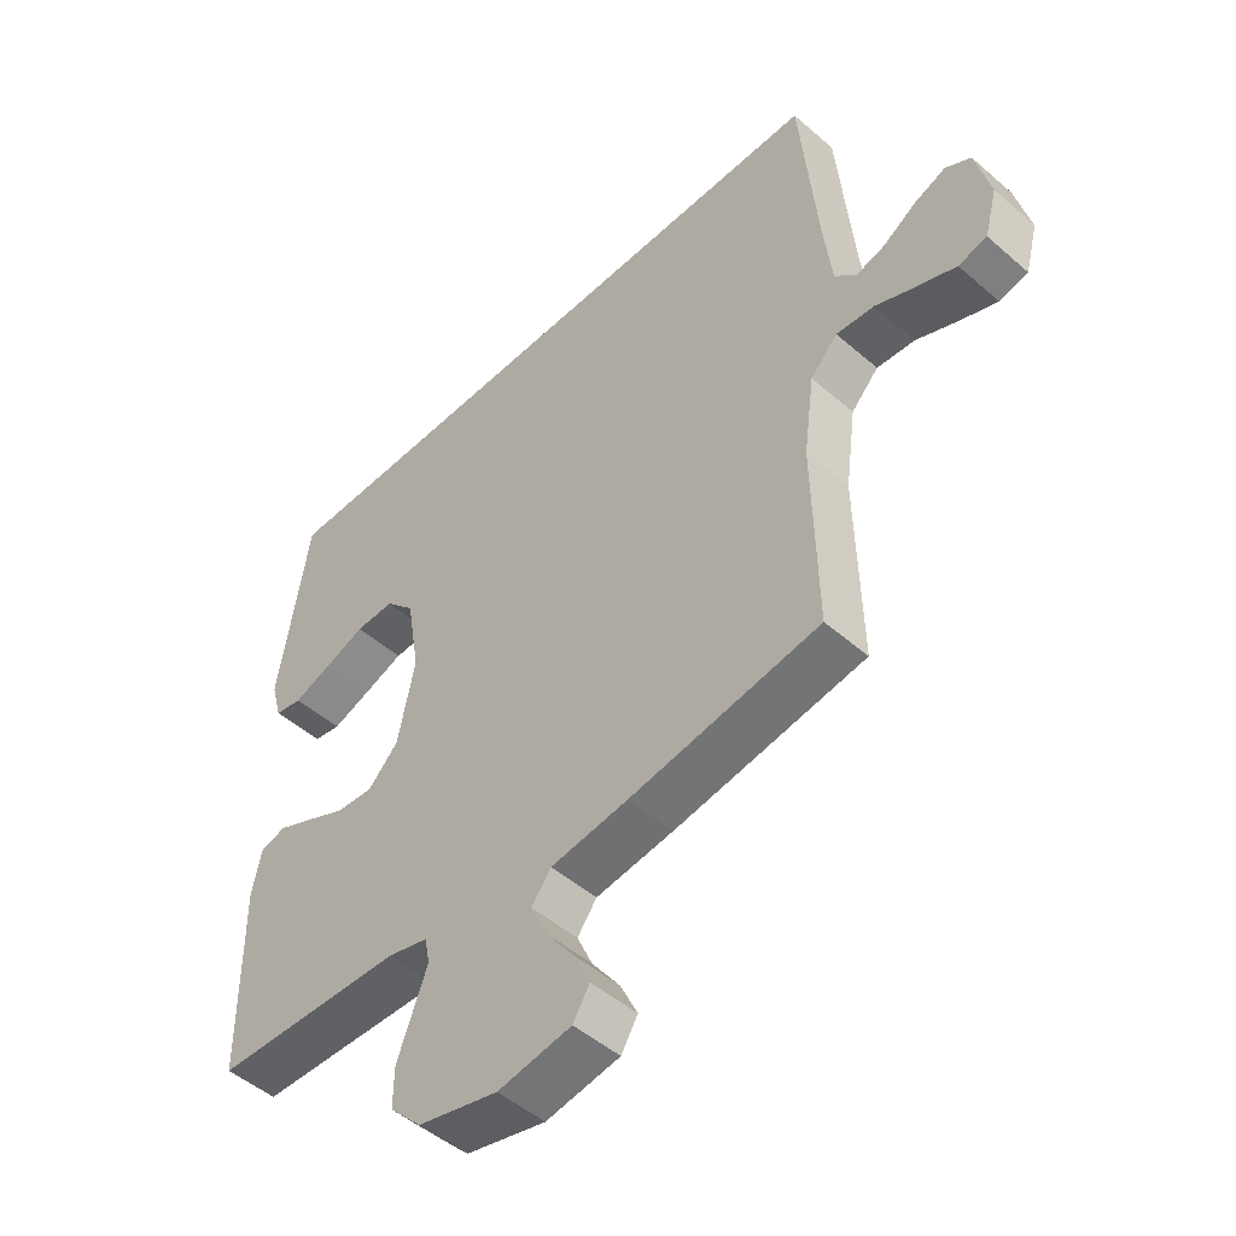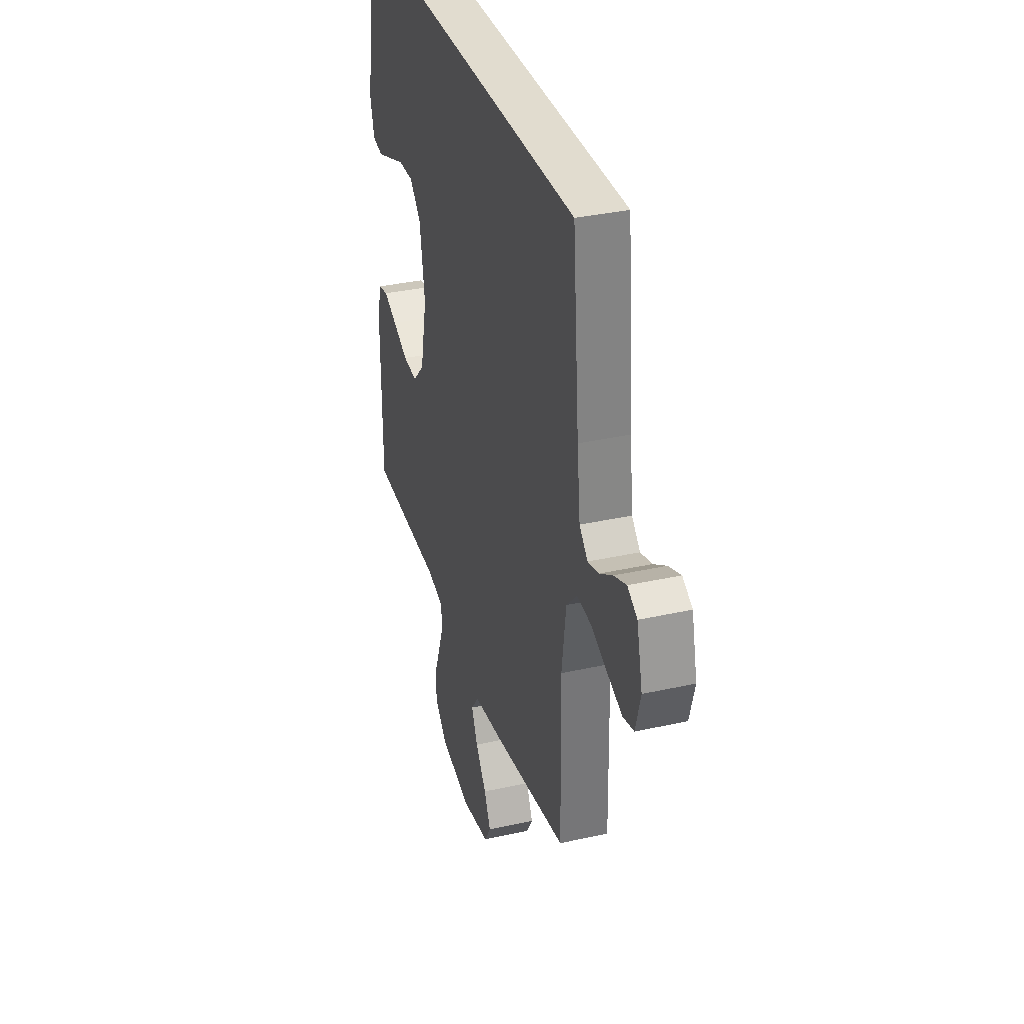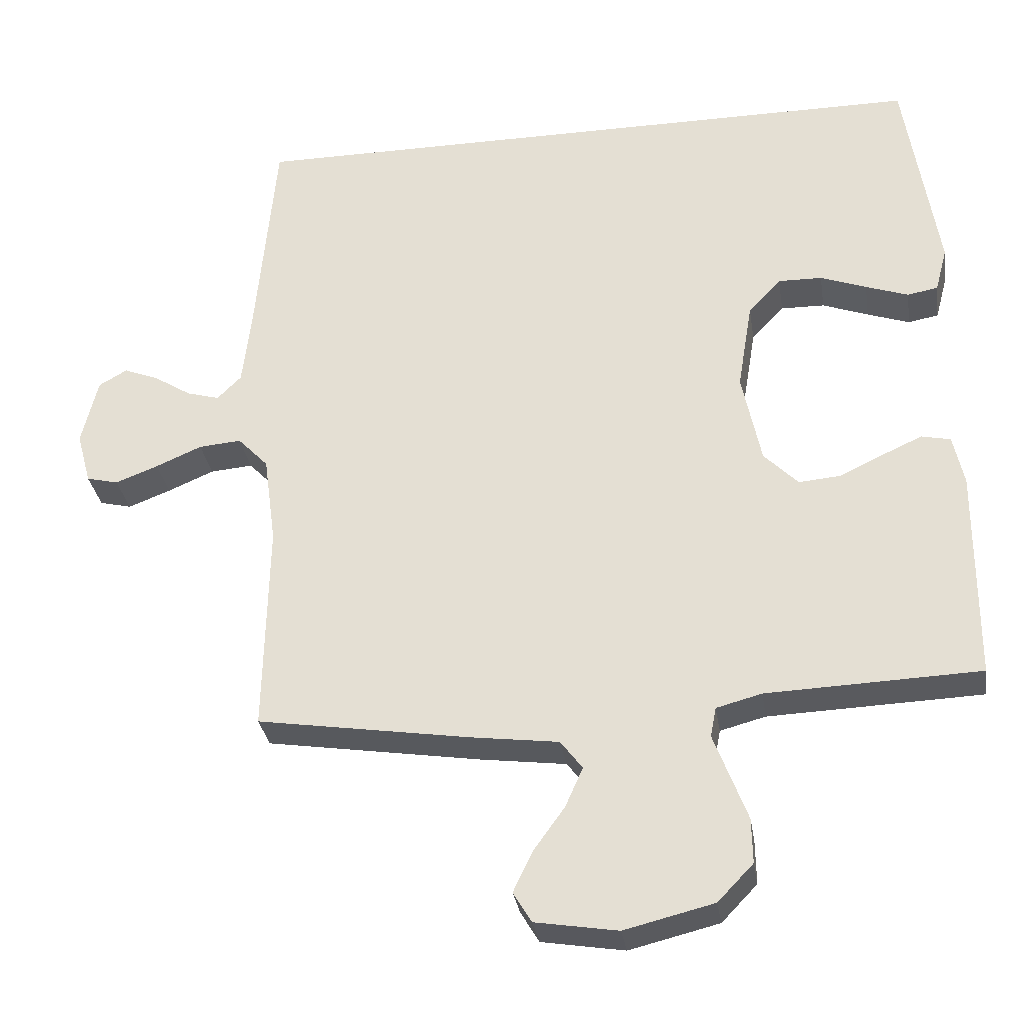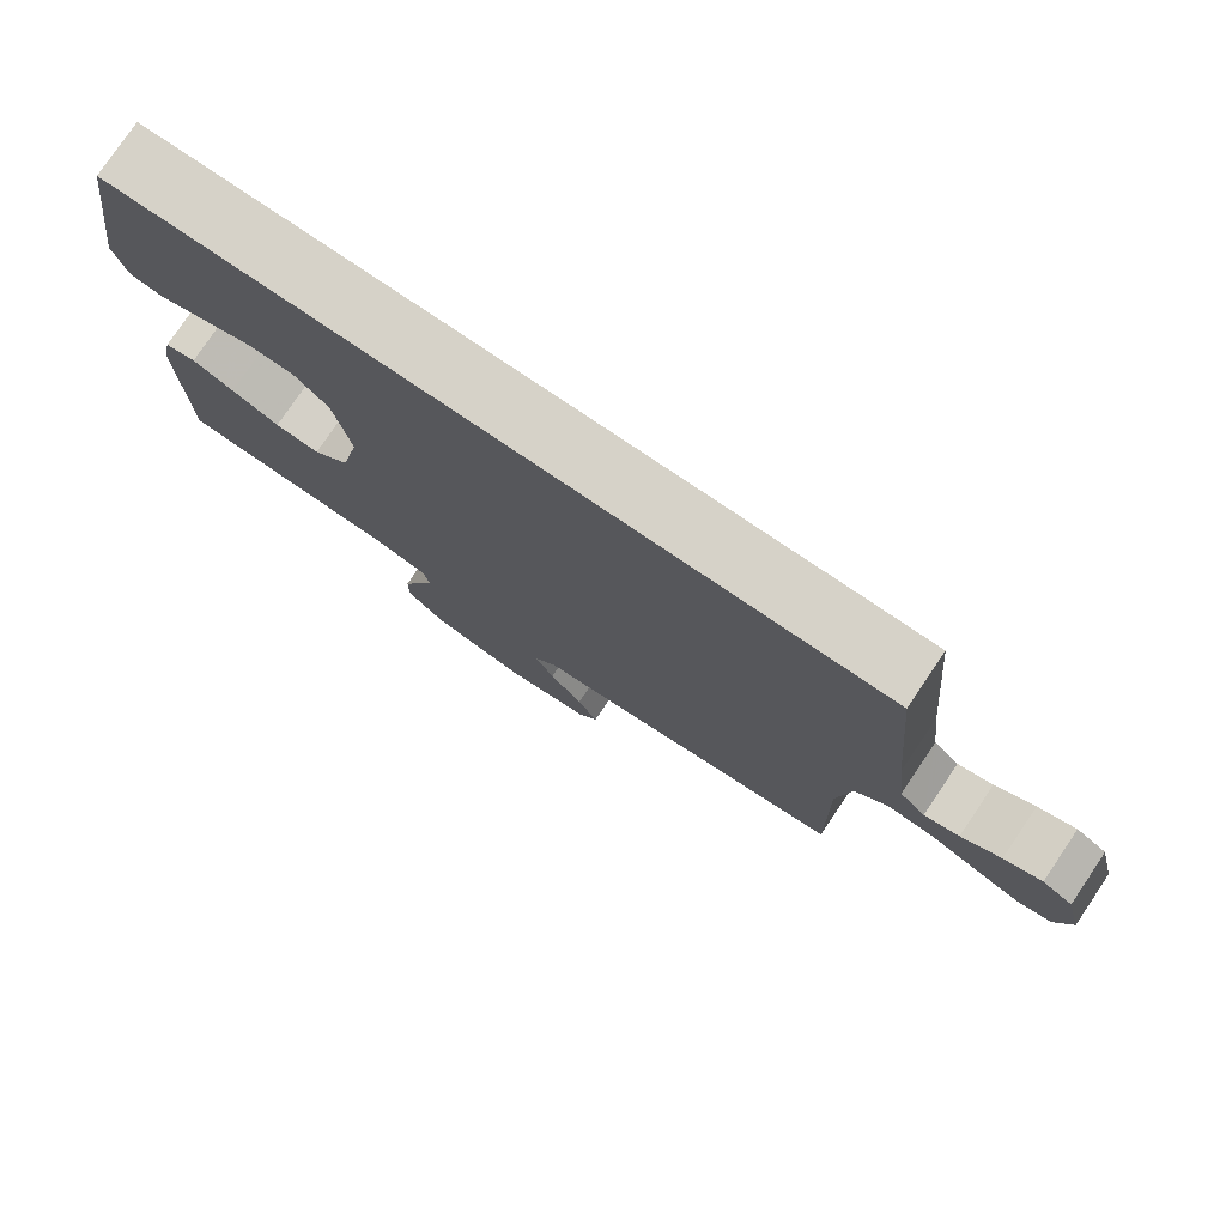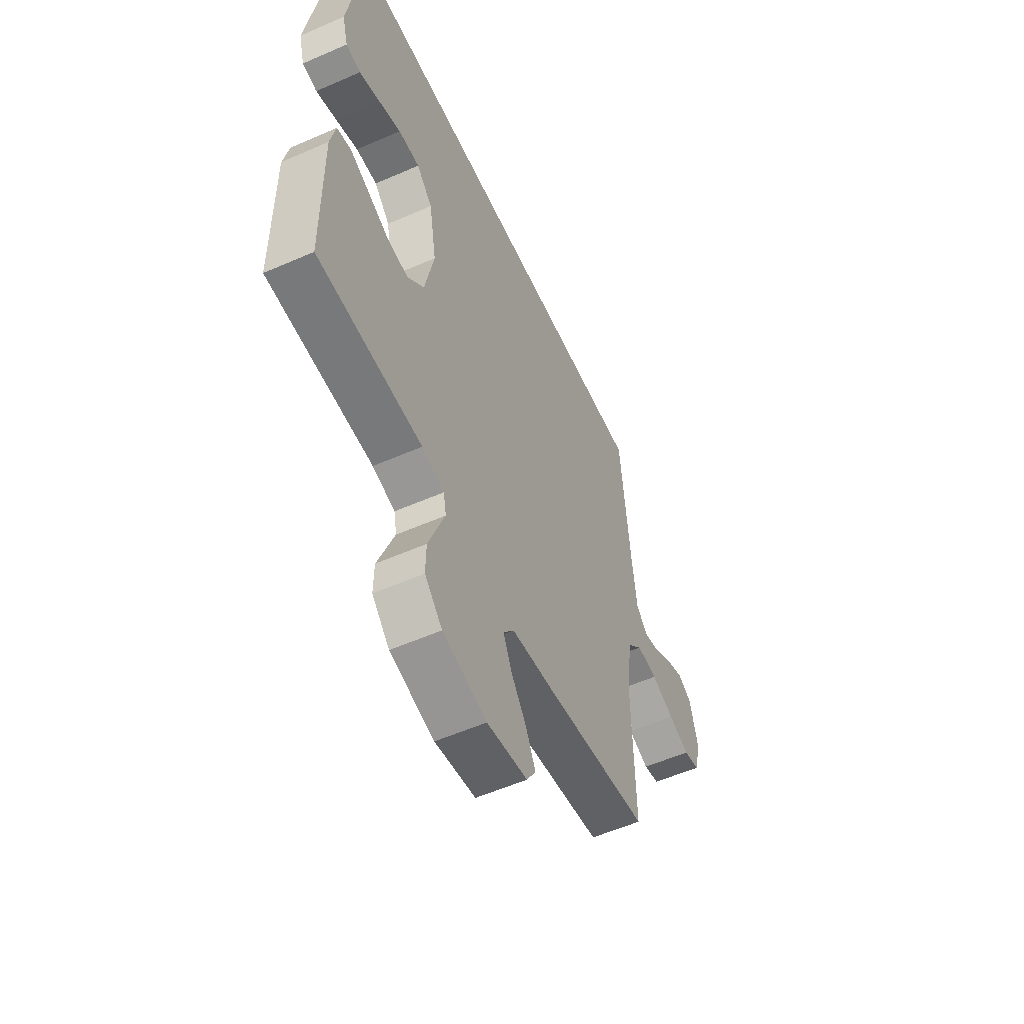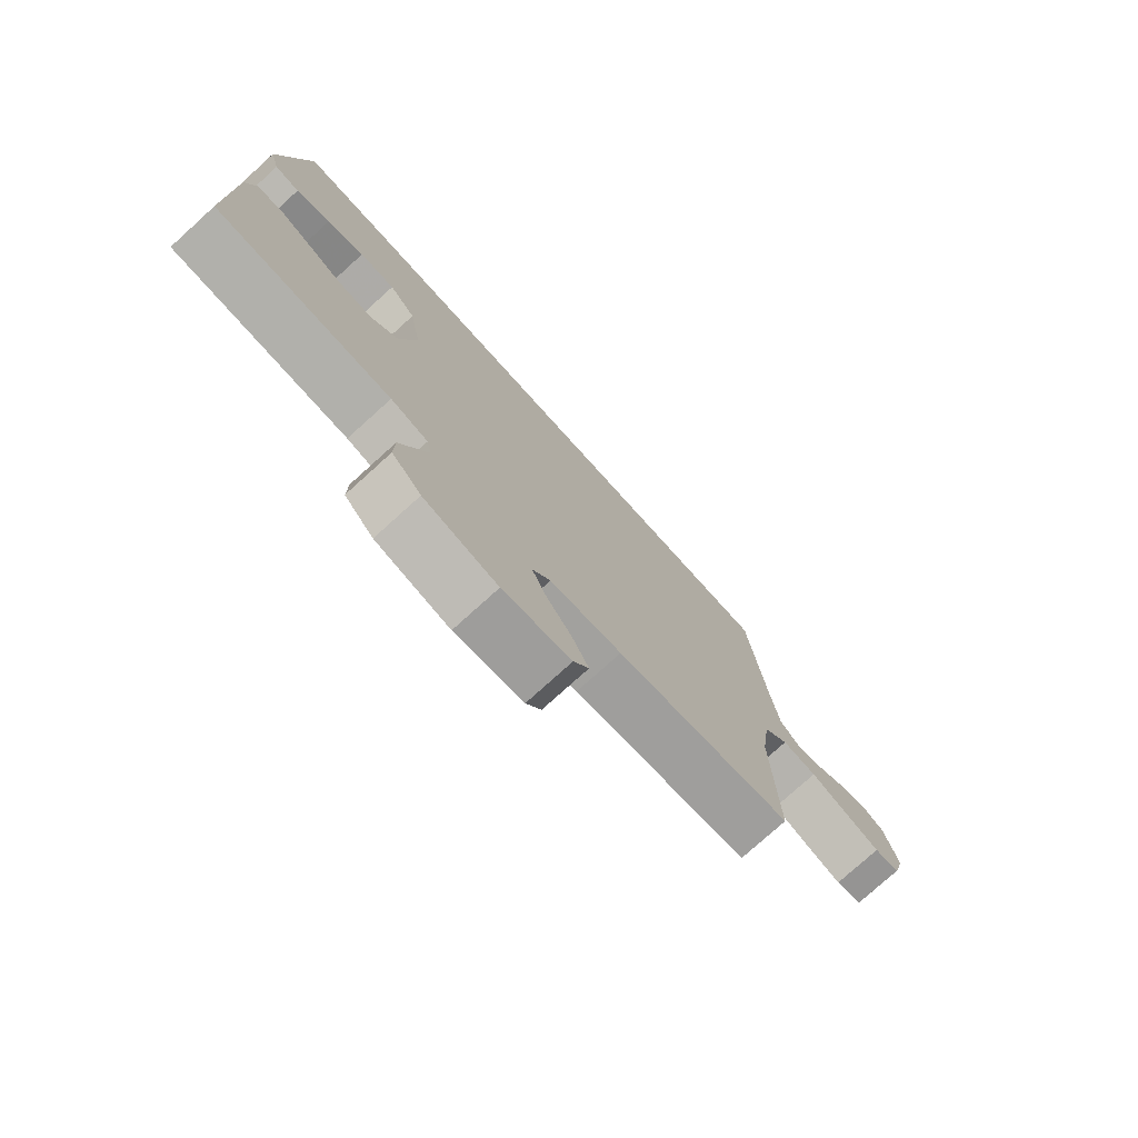
<metadata>
{"format":"obj","ext":"obj","renderer":"f3d","projection":"perspective","resolution":1024,"background":"white","views":[{"elev":-49.3,"azim":-133.8,"up":"+Z"},{"elev":34.3,"azim":-106.8,"up":"+Z"},{"elev":-31.4,"azim":8.7,"up":"+Z"},{"elev":78.1,"azim":-145.9,"up":"+Z"},{"elev":-55.9,"azim":114.7,"up":"+Z"},{"elev":-77.1,"azim":132.1,"up":"+Z"}]}
</metadata>
<code>
v -0.519 0.07 0.5
v 0.462 0.07 0.5
v 0.508 0.07 0.2
v 0.491 0.07 0.137
v 0.448 0.07 0.129
v 0.388 0.07 0.15
v 0.323 0.07 0.174
v 0.261 0.07 0.175
v 0.215 0.07 0.126
v 0.194 0.07 0
v 0.221 0.07 -0.131
v 0.269 0.07 -0.18
v 0.328 0.07 -0.175
v 0.391 0.07 -0.145
v 0.446 0.07 -0.12
v 0.487 0.07 -0.129
v 0.502 0.07 -0.2
v 0.5 0.07 -0.5
v 0.2 0.07 -0.511
v 0.136 0.07 -0.528
v 0.128 0.07 -0.57
v 0.15 0.07 -0.628
v 0.175 0.07 -0.694
v 0.176 0.07 -0.757
v 0.126 0.07 -0.809
v 0 0.07 -0.84
v -0.116 0.07 -0.821
v -0.142 0.07 -0.778
v -0.115 0.07 -0.721
v -0.071 0.07 -0.66
v -0.046 0.07 -0.604
v -0.077 0.07 -0.563
v -0.2 0.07 -0.547
v -0.5 0.07 -0.5
v -0.494 0.07 -0.2
v -0.511 0.07 -0.074
v -0.554 0.07 -0.029
v -0.614 0.07 -0.034
v -0.679 0.07 -0.062
v -0.739 0.07 -0.085
v -0.784 0.07 -0.074
v -0.804 0.07 0
v -0.781 0.07 0.095
v -0.741 0.07 0.118
v -0.691 0.07 0.098
v -0.639 0.07 0.065
v -0.593 0.07 0.052
v -0.559 0.07 0.086
v -0.546 0.07 0.2
v -0.519 0 0.5
v 0.462 0 0.5
v 0.508 0 0.2
v 0.491 0 0.137
v 0.448 0 0.129
v 0.388 0 0.15
v 0.323 0 0.174
v 0.261 0 0.175
v 0.215 0 0.126
v 0.194 0 0
v 0.221 0 -0.131
v 0.269 0 -0.18
v 0.328 0 -0.175
v 0.391 0 -0.145
v 0.446 0 -0.12
v 0.487 0 -0.129
v 0.502 0 -0.2
v 0.5 0 -0.5
v 0.2 0 -0.511
v 0.136 0 -0.528
v 0.128 0 -0.57
v 0.15 0 -0.628
v 0.175 0 -0.694
v 0.176 0 -0.757
v 0.126 0 -0.809
v 0 0 -0.84
v -0.116 0 -0.821
v -0.142 0 -0.778
v -0.115 0 -0.721
v -0.071 0 -0.66
v -0.046 0 -0.604
v -0.077 0 -0.563
v -0.2 0 -0.547
v -0.5 0 -0.5
v -0.494 0 -0.2
v -0.511 0 -0.074
v -0.554 0 -0.029
v -0.614 0 -0.034
v -0.679 0 -0.062
v -0.739 0 -0.085
v -0.784 0 -0.074
v -0.804 0 0
v -0.781 0 0.095
v -0.741 0 0.118
v -0.691 0 0.098
v -0.639 0 0.065
v -0.593 0 0.052
v -0.559 0 0.086
v -0.546 0 0.2
f 44 45 46
f 43 44 46
f 42 43 46
f 41 42 46
f 40 41 46
f 39 40 46
f 38 39 46
f 37 38 46 47
f 36 37 47 48
f 32 33 34 35
f 32 35 36
f 28 29 30
f 27 28 30
f 26 27 30
f 25 26 30
f 24 25 30
f 23 24 30
f 22 23 30
f 21 22 30
f 20 21 30 31
f 17 18 19
f 16 17 19
f 15 16 19
f 14 15 19
f 13 14 19
f 12 13 19 20
f 20 31 32
f 12 20 32
f 11 12 32
f 5 6 7
f 4 5 7
f 3 4 7
f 2 3 7
f 1 2 7
f 49 1 7 8
f 36 48 49
f 32 36 49
f 11 32 49
f 10 11 49
f 9 10 49
f 8 9 49
f 95 94 93
f 95 93 92
f 95 92 91
f 95 91 90
f 95 90 89
f 95 89 88
f 95 88 87
f 96 95 87 86
f 97 96 86 85
f 84 83 82 81
f 85 84 81
f 79 78 77
f 79 77 76
f 79 76 75
f 79 75 74
f 79 74 73
f 79 73 72
f 79 72 71
f 79 71 70
f 80 79 70 69
f 68 67 66
f 68 66 65
f 68 65 64
f 68 64 63
f 68 63 62
f 69 68 62 61
f 81 80 69
f 81 69 61
f 81 61 60
f 56 55 54
f 56 54 53
f 56 53 52
f 56 52 51
f 56 51 50
f 57 56 50 98
f 98 97 85
f 98 85 81
f 98 81 60
f 98 60 59
f 98 59 58
f 98 58 57
f 1 50 51 2
f 2 51 52 3
f 3 52 53 4
f 4 53 54 5
f 5 54 55 6
f 6 55 56 7
f 7 56 57 8
f 8 57 58 9
f 9 58 59 10
f 10 59 60 11
f 11 60 61 12
f 12 61 62 13
f 13 62 63 14
f 14 63 64 15
f 15 64 65 16
f 16 65 66 17
f 17 66 67 18
f 18 67 68 19
f 19 68 69 20
f 20 69 70 21
f 21 70 71 22
f 22 71 72 23
f 23 72 73 24
f 24 73 74 25
f 25 74 75 26
f 26 75 76 27
f 27 76 77 28
f 28 77 78 29
f 29 78 79 30
f 30 79 80 31
f 31 80 81 32
f 32 81 82 33
f 33 82 83 34
f 34 83 84 35
f 35 84 85 36
f 36 85 86 37
f 37 86 87 38
f 38 87 88 39
f 39 88 89 40
f 40 89 90 41
f 41 90 91 42
f 42 91 92 43
f 43 92 93 44
f 44 93 94 45
f 45 94 95 46
f 46 95 96 47
f 47 96 97 48
f 48 97 98 49
f 49 98 50 1

</code>
